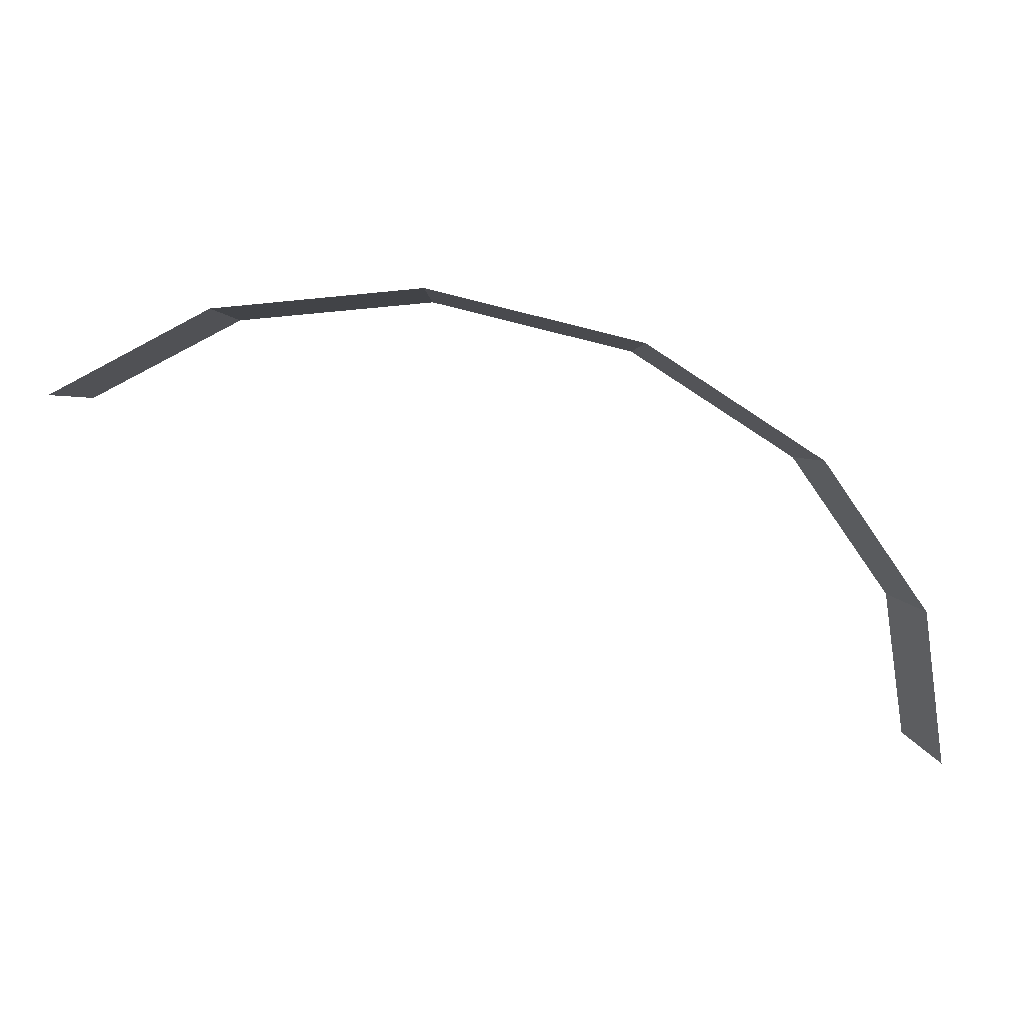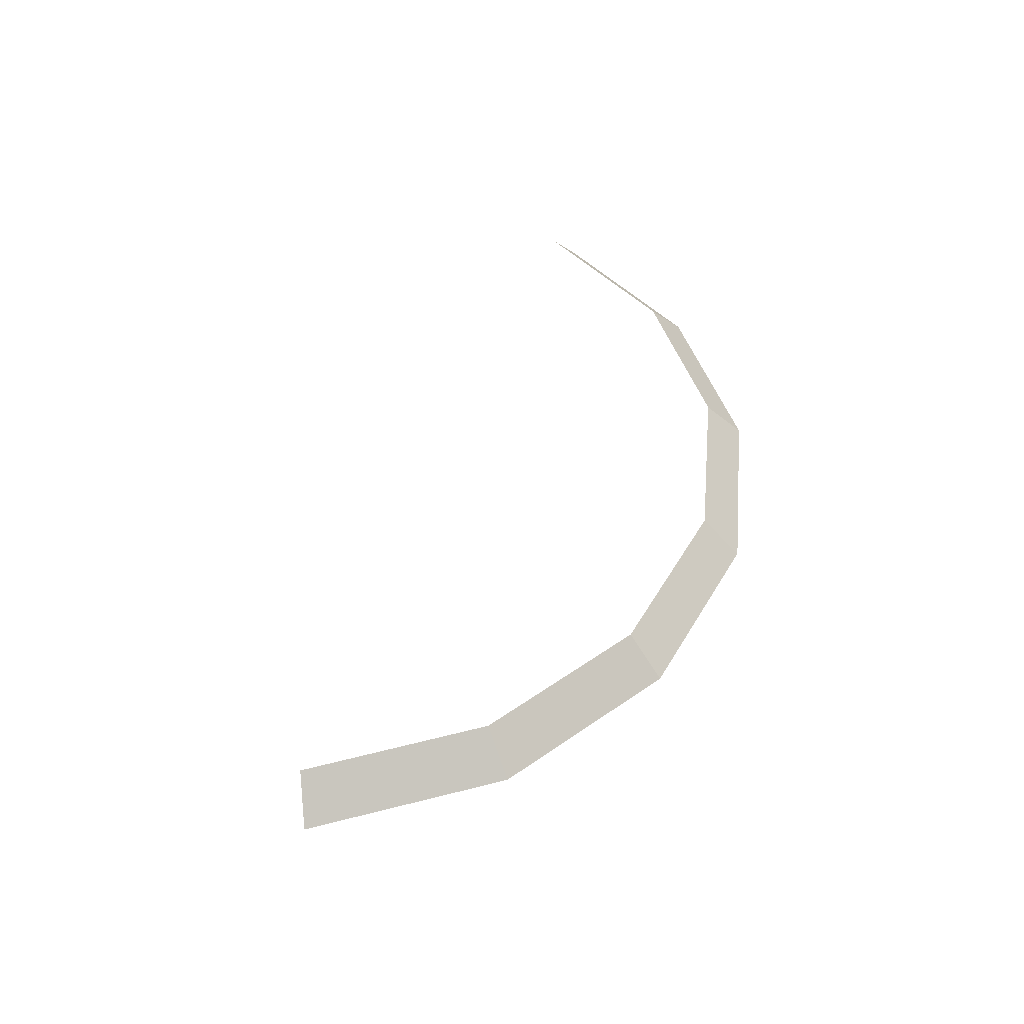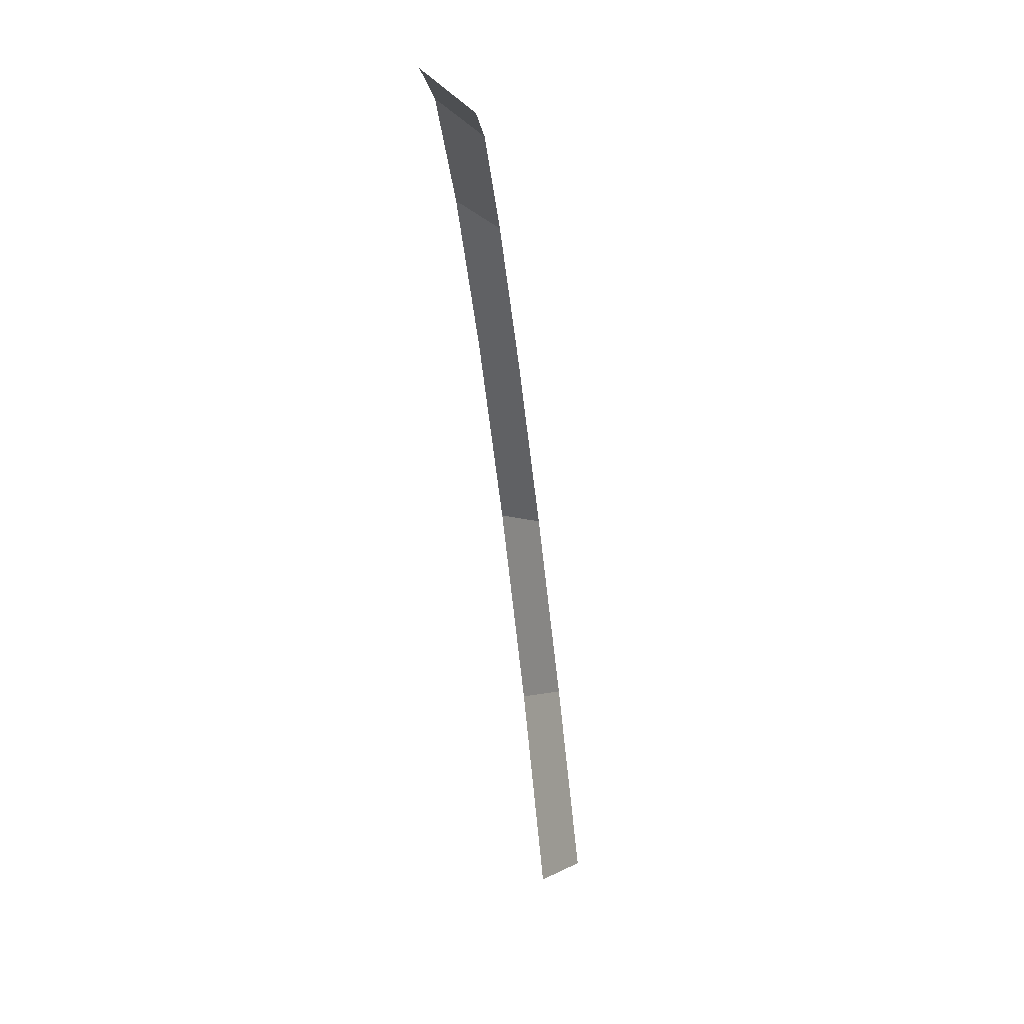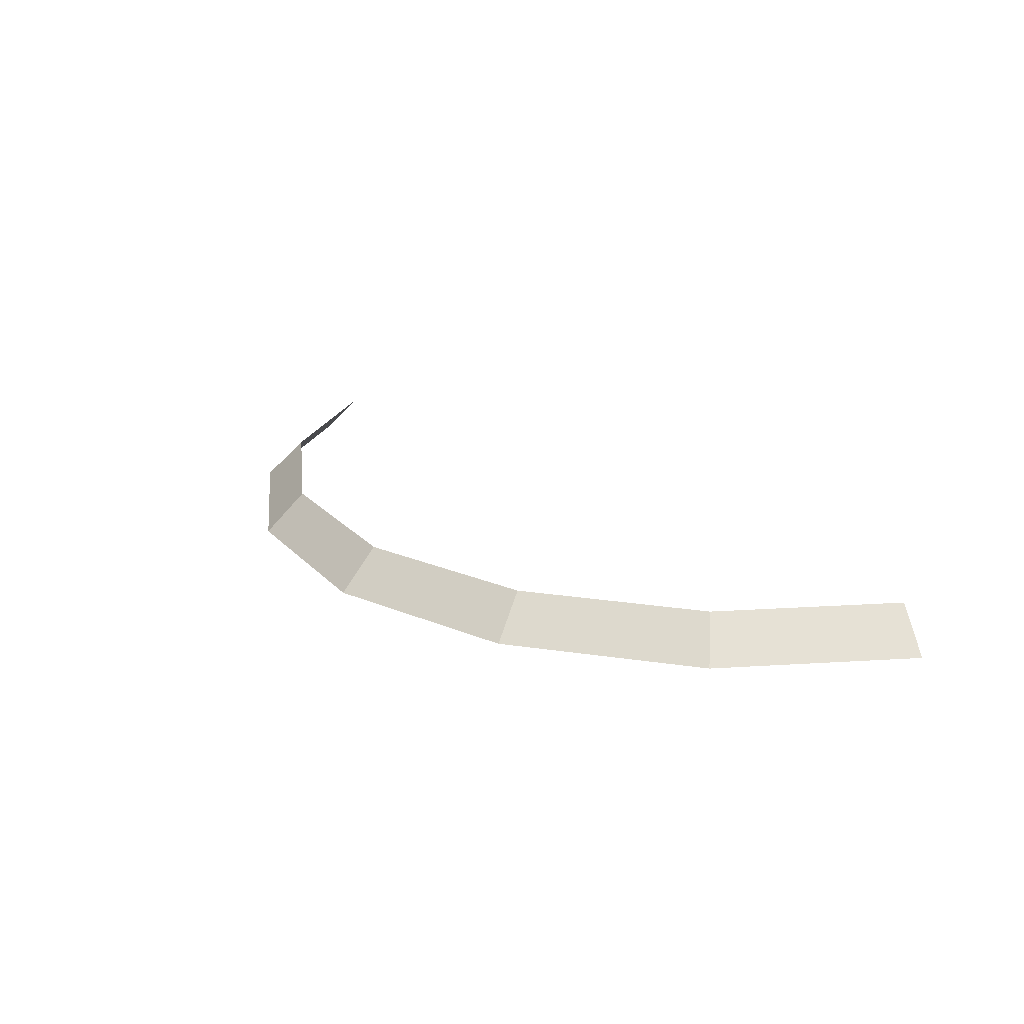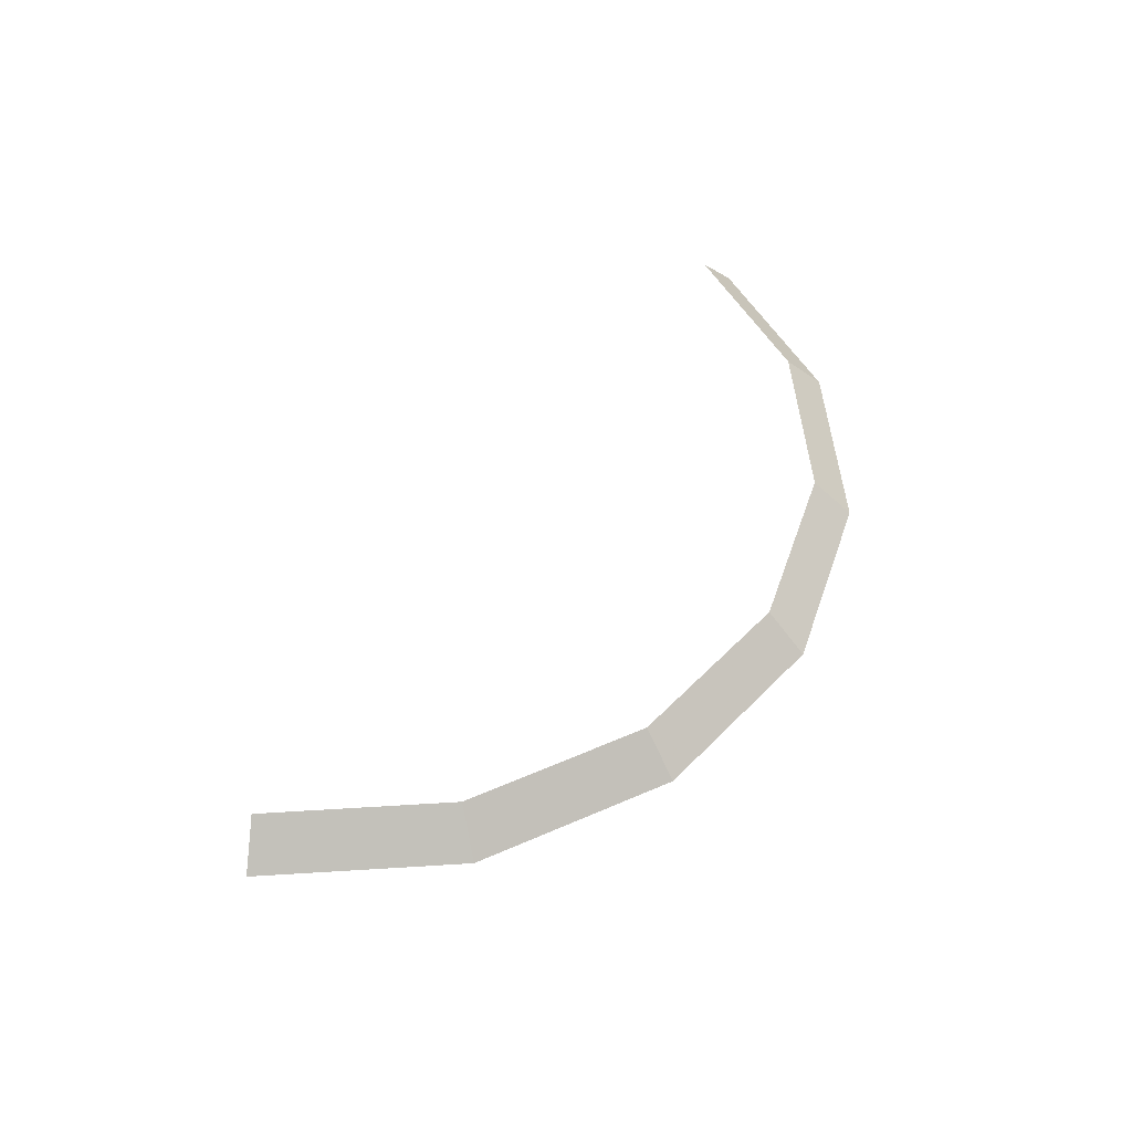
<metadata>
{"format":"obj","ext":"obj","renderer":"f3d","projection":"perspective","resolution":1024,"background":"white","views":[{"elev":38.2,"azim":8.2,"up":"+Z"},{"elev":44.7,"azim":-50.6,"up":"+Y"},{"elev":-74.1,"azim":96.9,"up":"+Z"},{"elev":20.1,"azim":72.1,"up":"+Y"},{"elev":47.5,"azim":-37.8,"up":"+Y"}]}
</metadata>
<code>
v 0.6 0.05 0
v 0.5543 0.05 0.2296
v 0.6005 0 0.2488
v 0.65 0 0
v 0.5543 0.05 0.2296
v 0.4243 0.05 0.4243
v 0.4596 0 0.4596
v 0.6005 0 0.2488
v 0.4243 0.05 0.4243
v 0.2296 0.05 0.5543
v 0.2488 0 0.6005
v 0.4596 0 0.4596
v 0.2296 0.05 0.5543
v 0 0.05 0.6
v 0 0 0.65
v 0.2488 0 0.6005
v 0 0.05 0.6
v -0.2296 0.05 0.5543
v -0.2488 0 0.6005
v 0 0 0.65
v -0.2296 0.05 0.5543
v -0.4243 0.05 0.4243
v -0.4596 0 0.4596
v -0.2488 0 0.6005
g mesh1005
f 1 2 3
f 3 4 1
f 5 6 7
f 7 8 5
f 9 10 11
f 11 12 9
f 13 14 15
f 15 16 13
f 17 18 19
f 19 20 17
f 21 22 23
f 23 24 21

</code>
